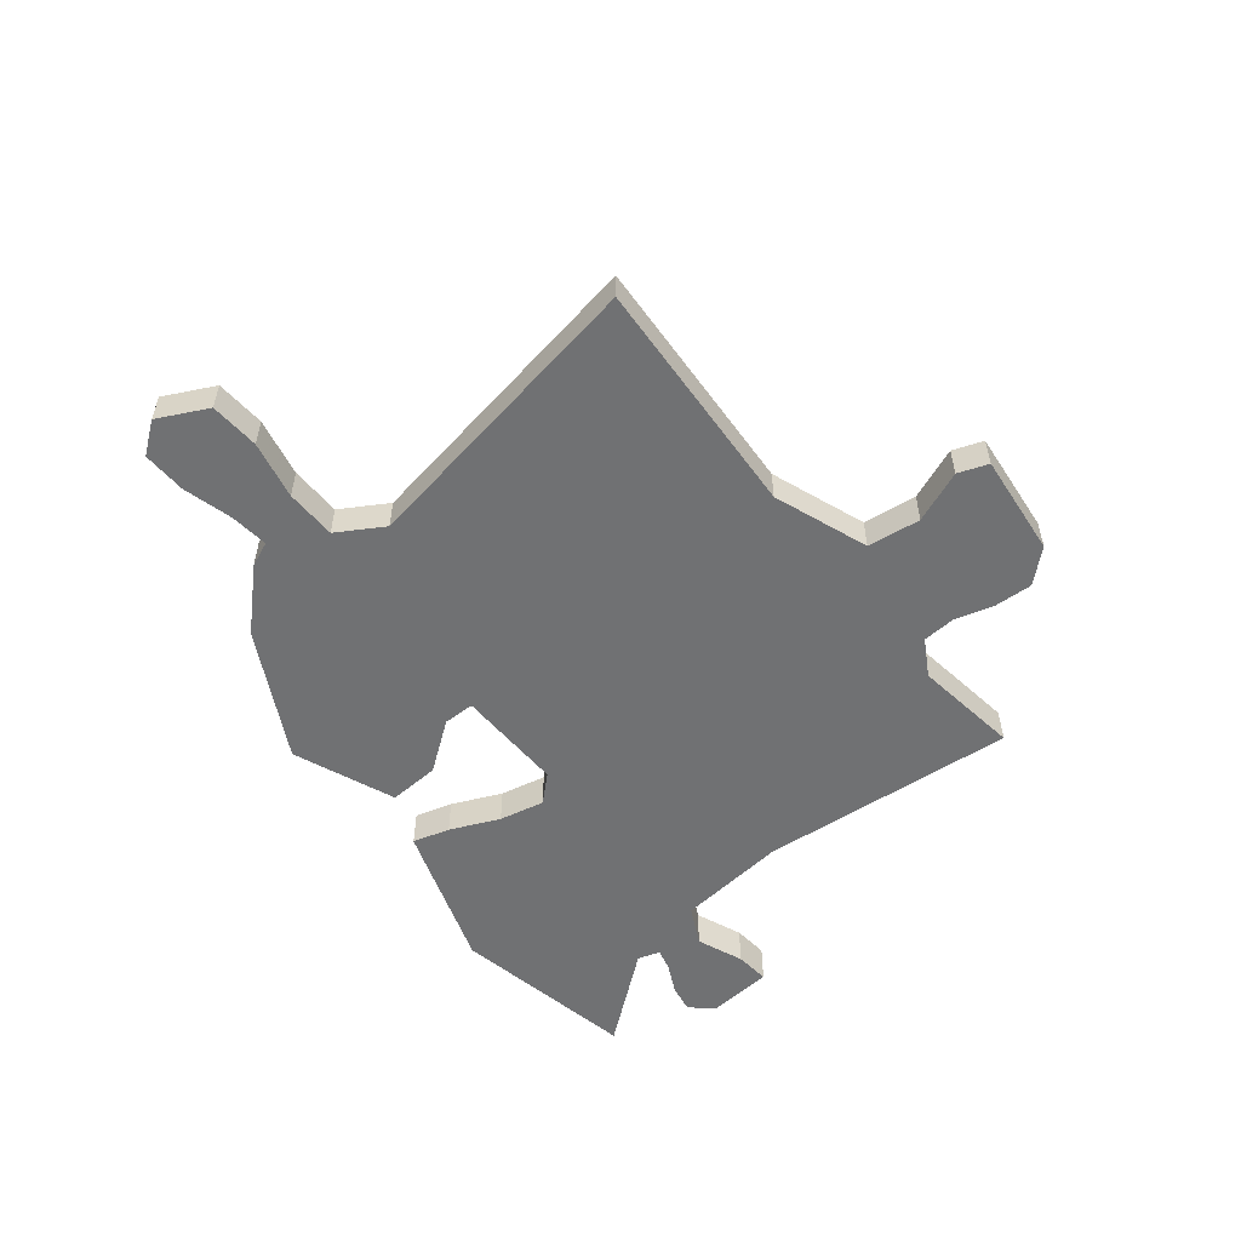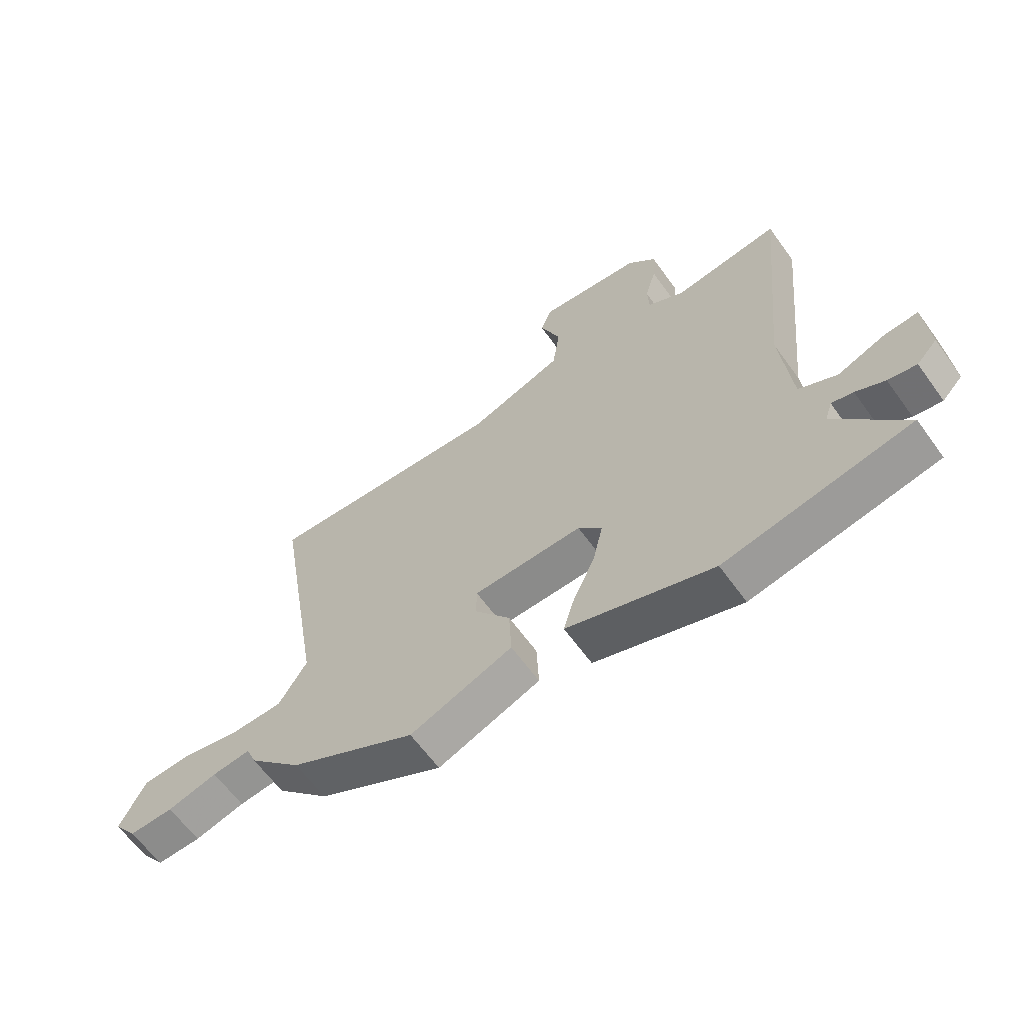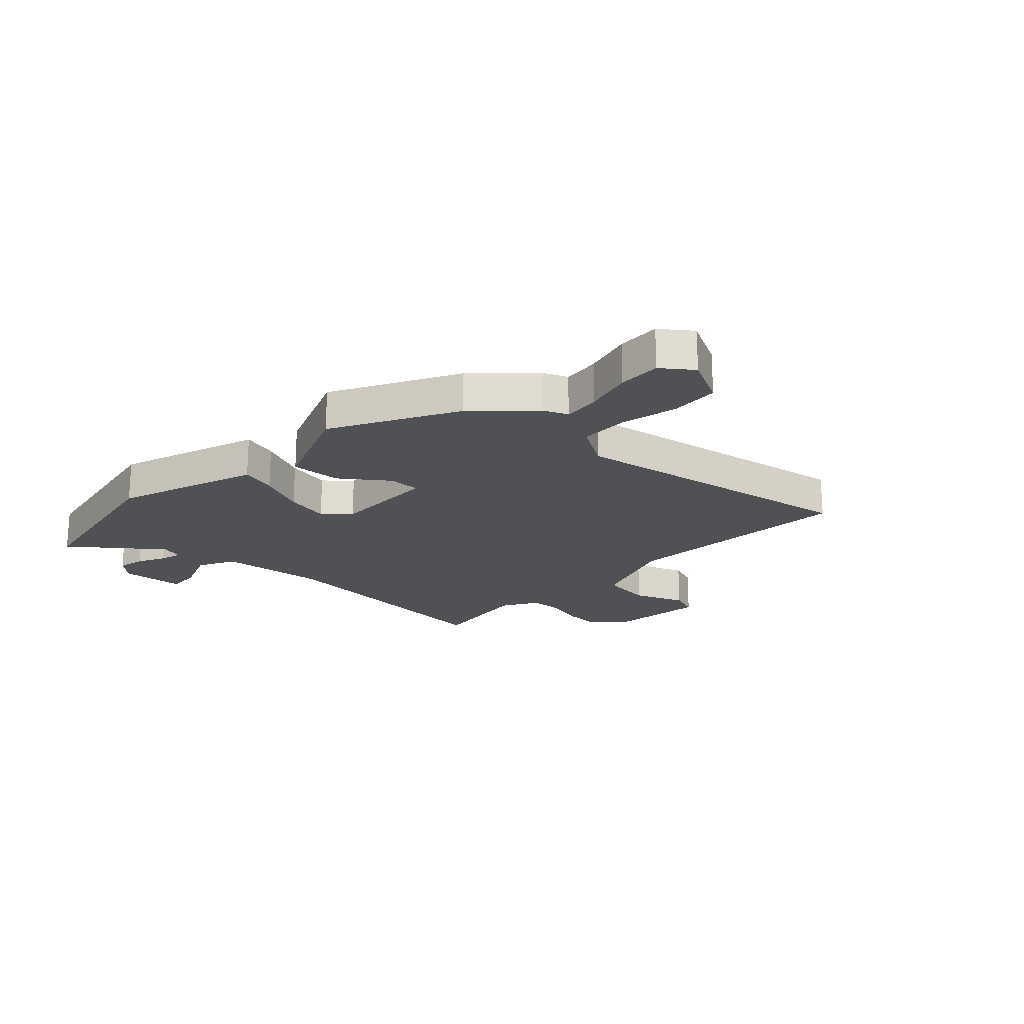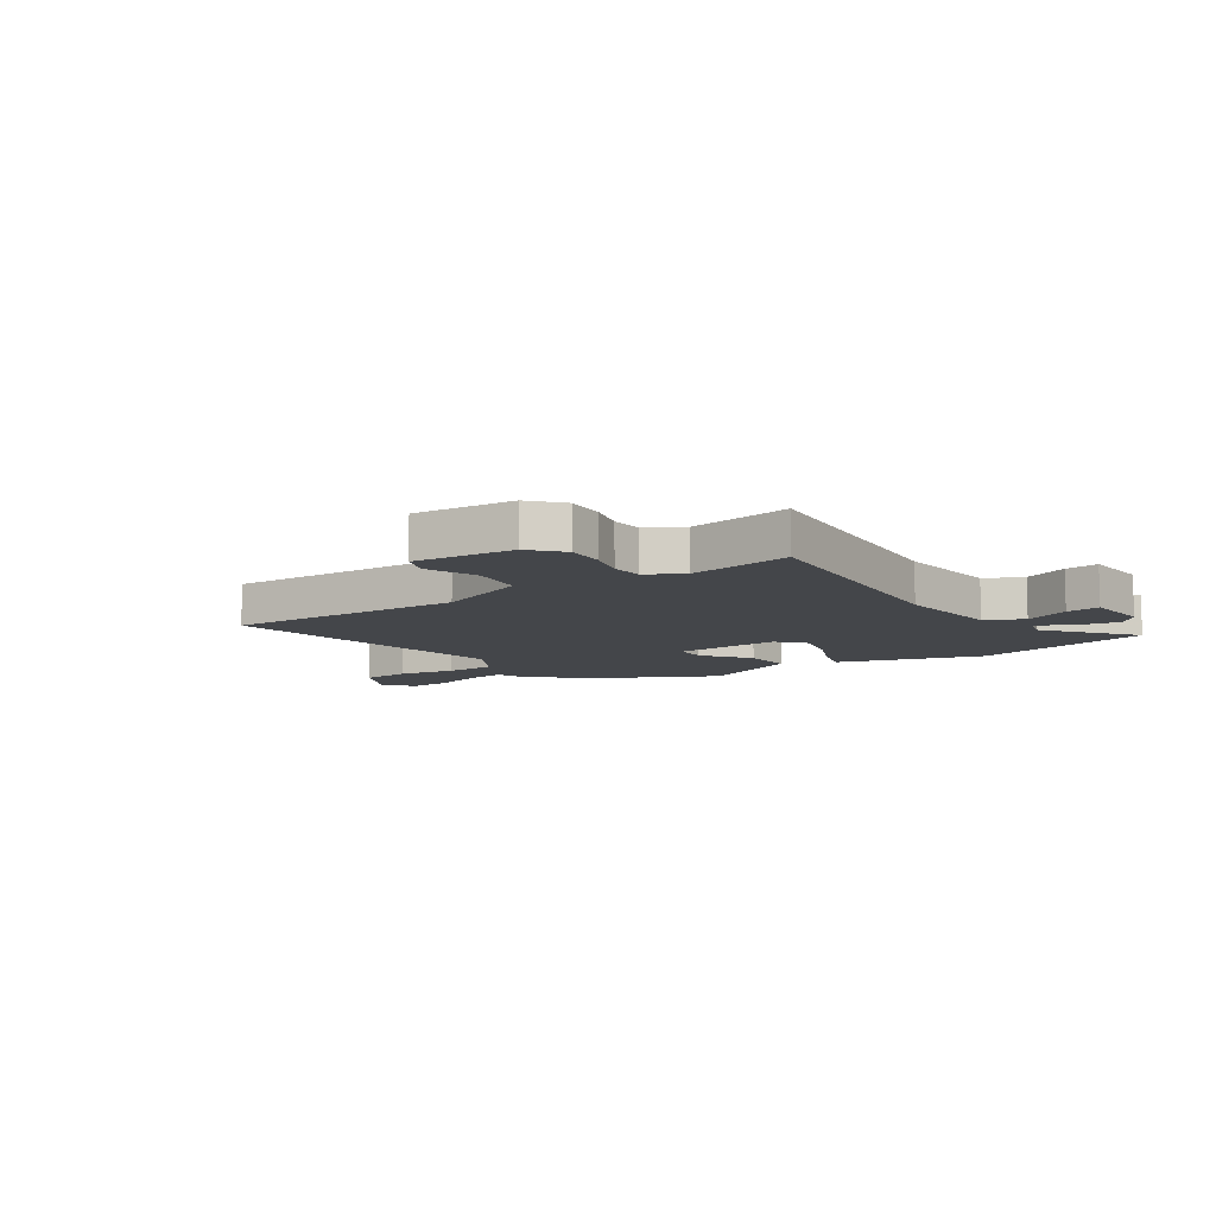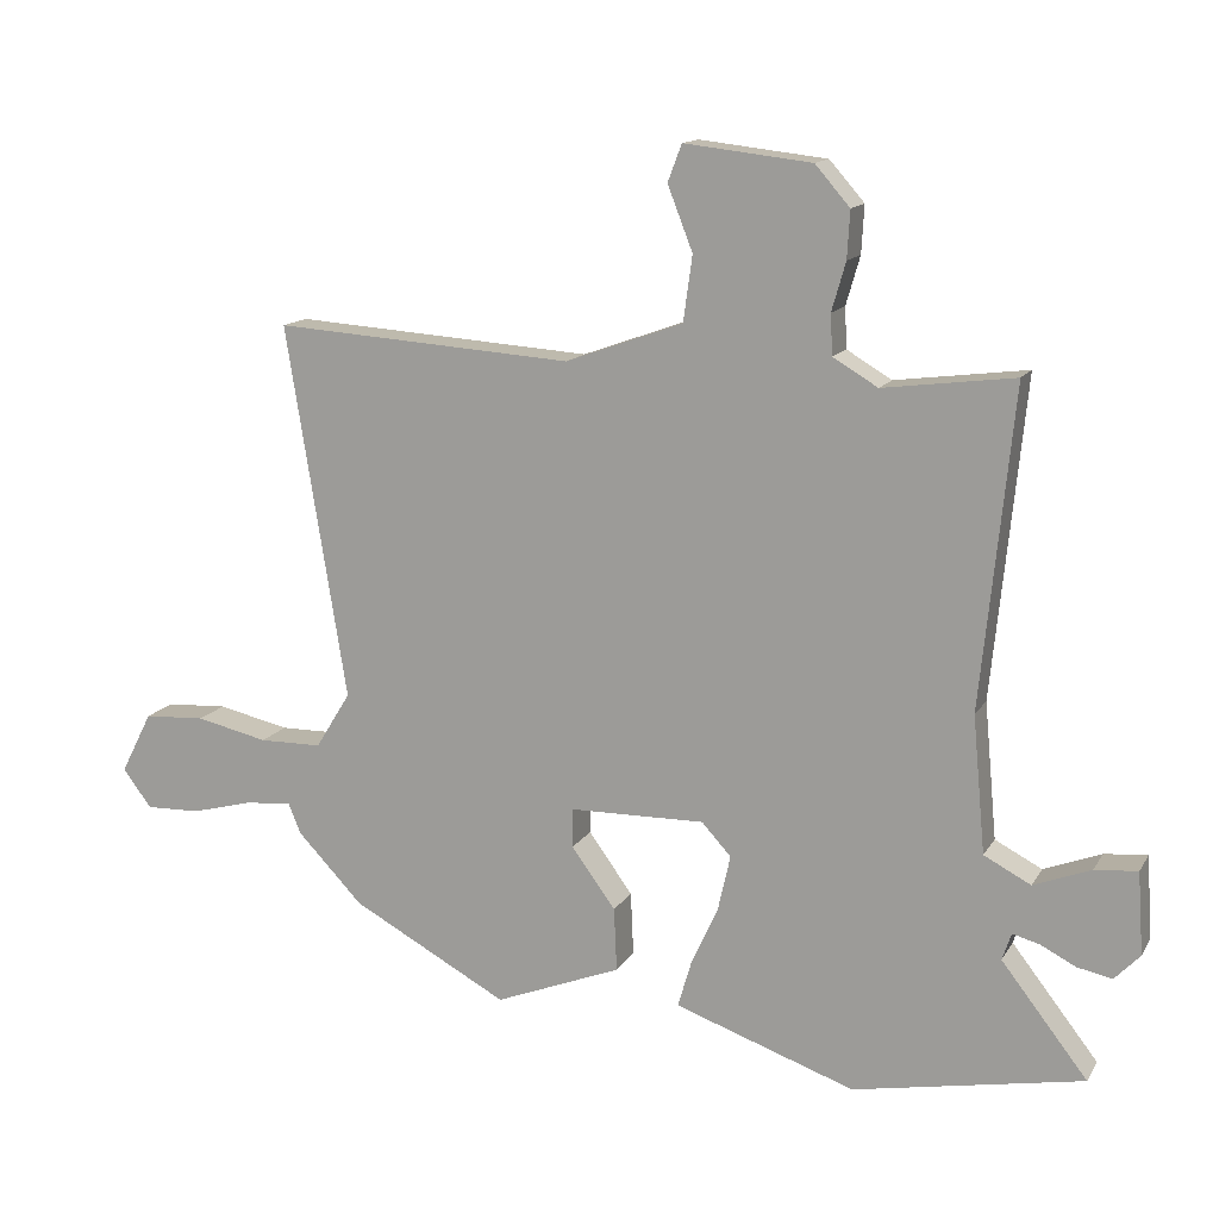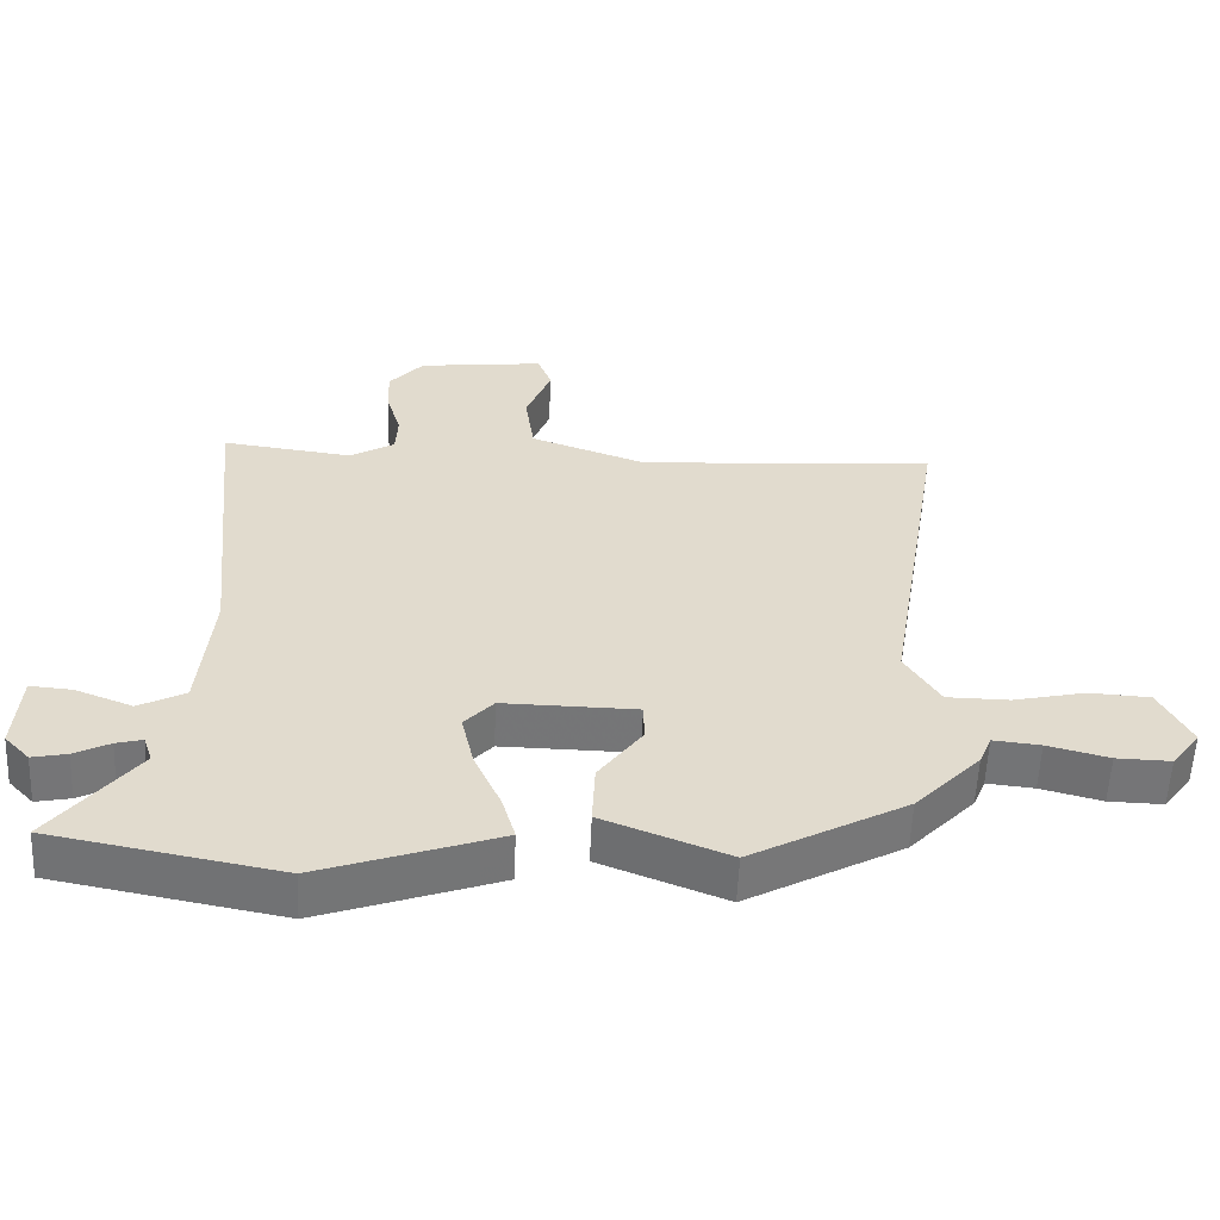
<metadata>
{"format":"obj","ext":"obj","renderer":"f3d","projection":"perspective","resolution":1024,"background":"white","views":[{"elev":-55.1,"azim":-50.8,"up":"+Y"},{"elev":-63.1,"azim":35.8,"up":"+Z"},{"elev":-20.0,"azim":-133.1,"up":"+Y"},{"elev":-9.7,"azim":35.5,"up":"+Y"},{"elev":13.7,"azim":20.4,"up":"+Z"},{"elev":-56.7,"azim":177.5,"up":"+Z"}]}
</metadata>
<code>
v 0.629 0.07 -0.476
v 0.301 0.07 -0.538
v 0.085 0.07 -0.463
v 0.043 0.07 -0.448
v 0.062 0.07 -0.383
v 0.101 0.07 -0.297
v 0.119 0.07 -0.217
v 0.077 0.07 -0.171
v -0.116 0.07 -0.174
v -0.117 0.07 -0.23
v -0.054 0.07 -0.316
v -0.05 0.07 -0.407
v -0.231 0.07 -0.478
v -0.455 0.07 -0.357
v -0.549 0.07 -0.259
v -0.567 0.07 -0.215
v -0.635 0.07 -0.222
v -0.723 0.07 -0.245
v -0.801 0.07 -0.247
v -0.842 0.07 -0.192
v -0.797 0.07 -0.104
v -0.709 0.07 -0.099
v -0.606 0.07 -0.122
v -0.516 0.07 -0.121
v -0.466 0.07 -0.04
v -0.553 0.07 0.495
v -0.124 0.07 0.466
v 0.044 0.07 0.526
v 0.057 0.07 0.62
v 0.021 0.07 0.712
v 0.041 0.07 0.765
v 0.223 0.07 0.744
v 0.273 0.07 0.687
v 0.269 0.07 0.619
v 0.249 0.07 0.55
v 0.252 0.07 0.492
v 0.316 0.07 0.454
v 0.504 0.07 0.478
v 0.458 0.07 0.023
v 0.476 0.07 -0.172
v 0.543 0.07 -0.207
v 0.625 0.07 -0.175
v 0.686 0.07 -0.17
v 0.694 0.07 -0.287
v 0.658 0.07 -0.325
v 0.608 0.07 -0.315
v 0.557 0.07 -0.289
v 0.519 0.07 -0.279
v 0.506 0.07 -0.318
v 0.629 0 -0.476
v 0.301 0 -0.538
v 0.085 0 -0.463
v 0.043 0 -0.448
v 0.062 0 -0.383
v 0.101 0 -0.297
v 0.119 0 -0.217
v 0.077 0 -0.171
v -0.116 0 -0.174
v -0.117 0 -0.23
v -0.054 0 -0.316
v -0.05 0 -0.407
v -0.231 0 -0.478
v -0.455 0 -0.357
v -0.549 0 -0.259
v -0.567 0 -0.215
v -0.635 0 -0.222
v -0.723 0 -0.245
v -0.801 0 -0.247
v -0.842 0 -0.192
v -0.797 0 -0.104
v -0.709 0 -0.099
v -0.606 0 -0.122
v -0.516 0 -0.121
v -0.466 0 -0.04
v -0.553 0 0.495
v -0.124 0 0.466
v 0.044 0 0.526
v 0.057 0 0.62
v 0.021 0 0.712
v 0.041 0 0.765
v 0.223 0 0.744
v 0.273 0 0.687
v 0.269 0 0.619
v 0.249 0 0.55
v 0.252 0 0.492
v 0.316 0 0.454
v 0.504 0 0.478
v 0.458 0 0.023
v 0.476 0 -0.172
v 0.543 0 -0.207
v 0.625 0 -0.175
v 0.686 0 -0.17
v 0.694 0 -0.287
v 0.658 0 -0.325
v 0.608 0 -0.315
v 0.557 0 -0.289
v 0.519 0 -0.279
v 0.506 0 -0.318
f 44 45 46 47
f 44 47 48
f 41 42 43 44
f 40 41 44 48
f 37 38 39
f 36 37 39 40
f 32 33 34 35
f 32 35 36
f 29 30 31 32
f 28 29 32 36
f 27 28 36 40
f 25 26 27 40
f 20 21 22 23
f 20 23 24
f 17 18 19 20
f 16 17 20 24
f 10 11 12 13
f 9 10 13 14
f 3 4 5 6
f 3 6 7
f 49 1 2 3
f 49 3 7
f 48 49 7 8
f 40 48 8
f 25 40 8
f 24 25 8 9
f 15 16 24
f 9 14 15 24
f 96 95 94 93
f 97 96 93
f 93 92 91 90
f 97 93 90 89
f 88 87 86
f 89 88 86 85
f 84 83 82 81
f 85 84 81
f 81 80 79 78
f 85 81 78 77
f 89 85 77 76
f 89 76 75 74
f 72 71 70 69
f 73 72 69
f 69 68 67 66
f 73 69 66 65
f 62 61 60 59
f 63 62 59 58
f 55 54 53 52
f 56 55 52
f 52 51 50 98
f 56 52 98
f 57 56 98 97
f 57 97 89
f 57 89 74
f 58 57 74 73
f 73 65 64
f 73 64 63 58
f 1 50 51 2
f 2 51 52 3
f 3 52 53 4
f 4 53 54 5
f 5 54 55 6
f 6 55 56 7
f 7 56 57 8
f 8 57 58 9
f 9 58 59 10
f 10 59 60 11
f 11 60 61 12
f 12 61 62 13
f 13 62 63 14
f 14 63 64 15
f 15 64 65 16
f 16 65 66 17
f 17 66 67 18
f 18 67 68 19
f 19 68 69 20
f 20 69 70 21
f 21 70 71 22
f 22 71 72 23
f 23 72 73 24
f 24 73 74 25
f 25 74 75 26
f 26 75 76 27
f 27 76 77 28
f 28 77 78 29
f 29 78 79 30
f 30 79 80 31
f 31 80 81 32
f 32 81 82 33
f 33 82 83 34
f 34 83 84 35
f 35 84 85 36
f 36 85 86 37
f 37 86 87 38
f 38 87 88 39
f 39 88 89 40
f 40 89 90 41
f 41 90 91 42
f 42 91 92 43
f 43 92 93 44
f 44 93 94 45
f 45 94 95 46
f 46 95 96 47
f 47 96 97 48
f 48 97 98 49
f 49 98 50 1

</code>
